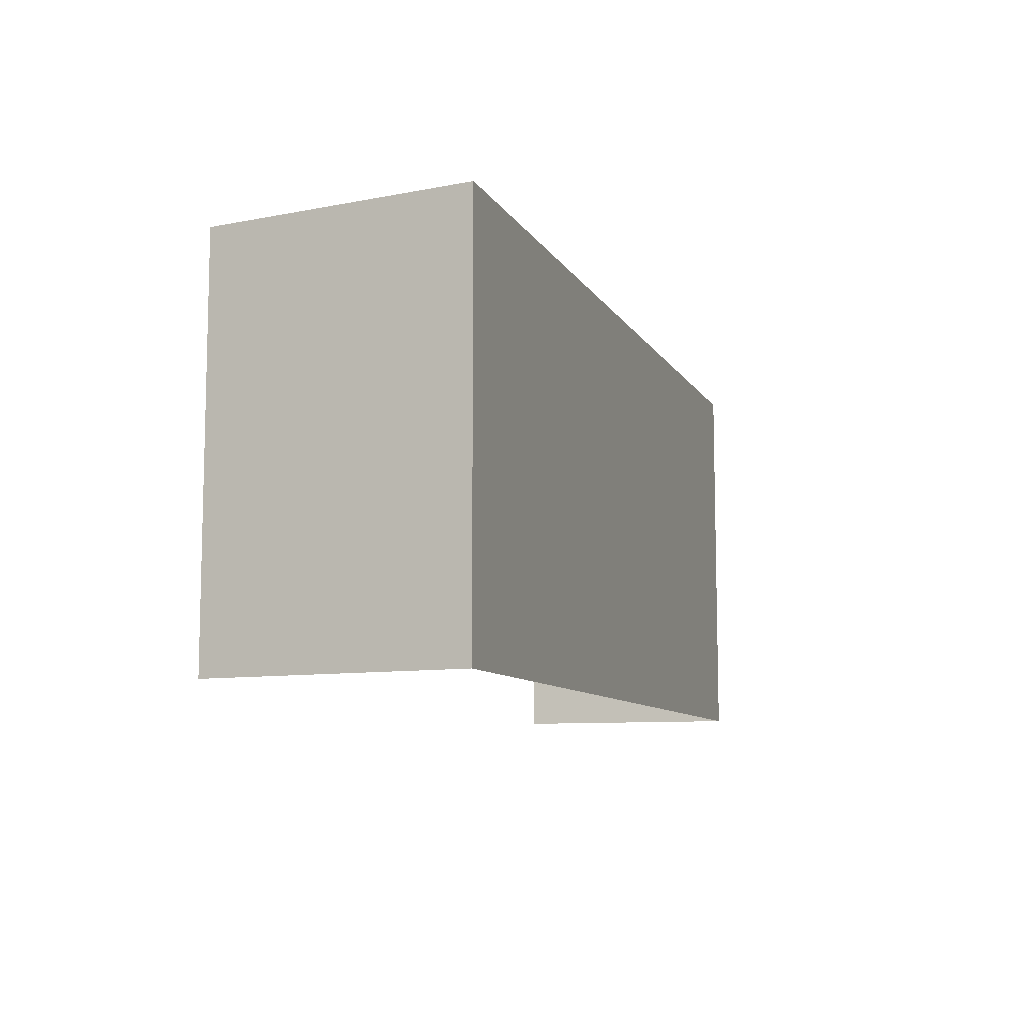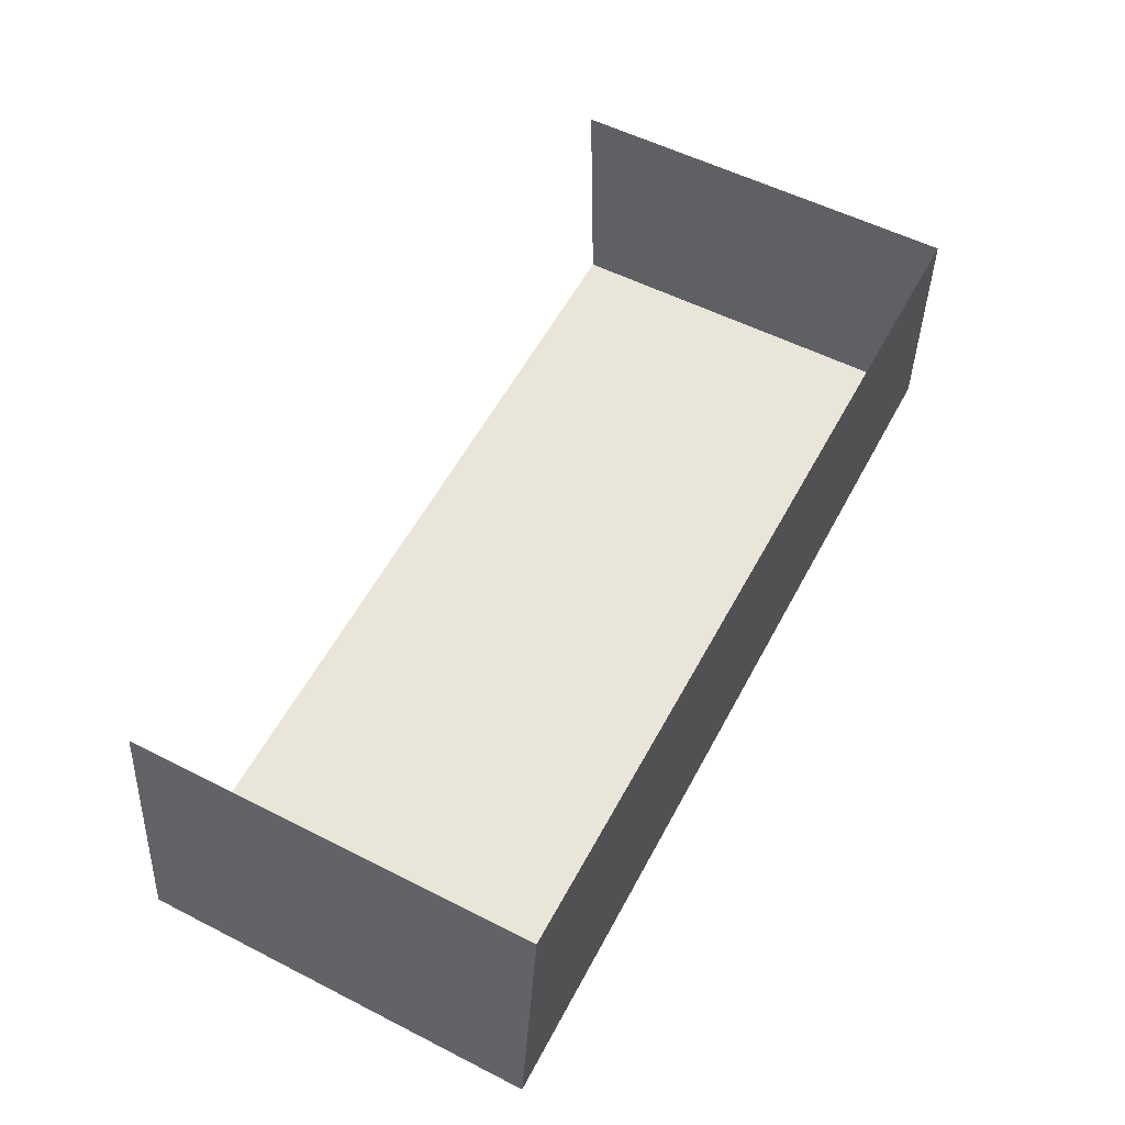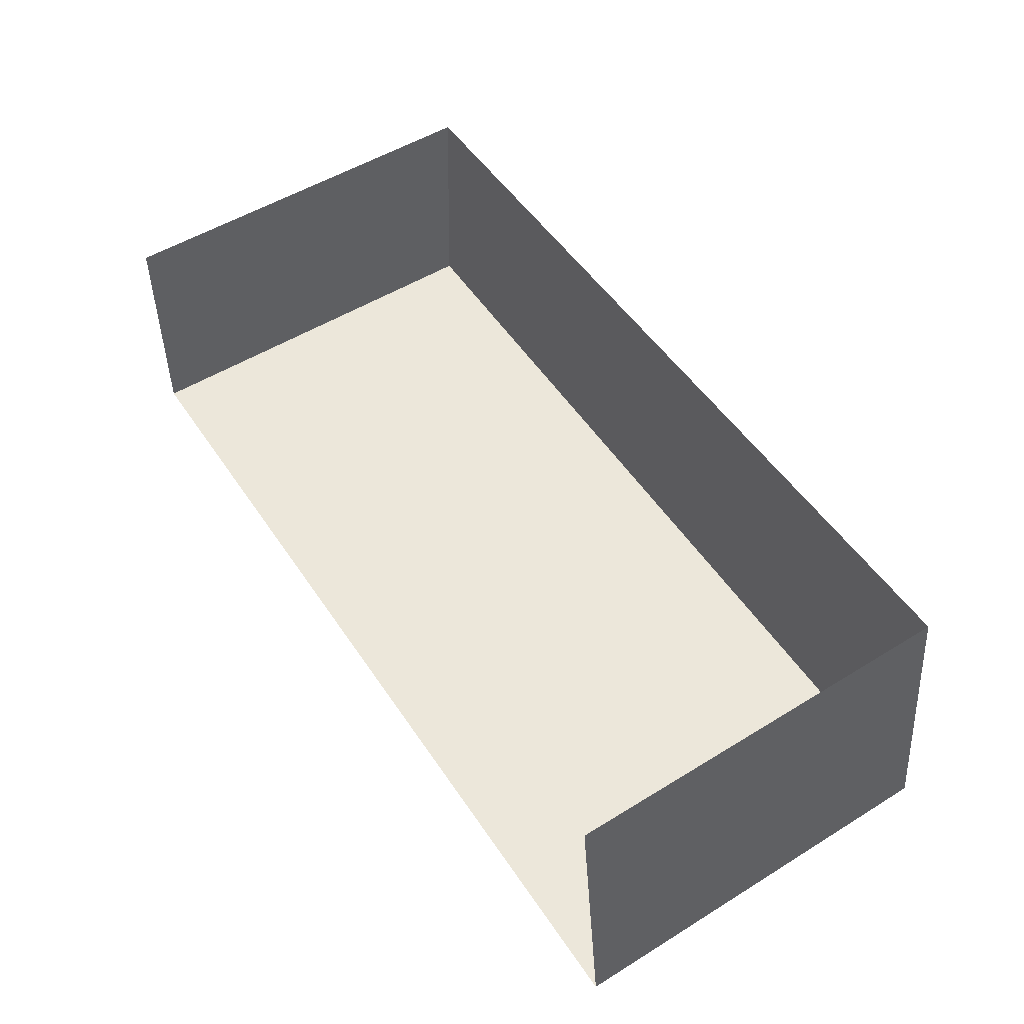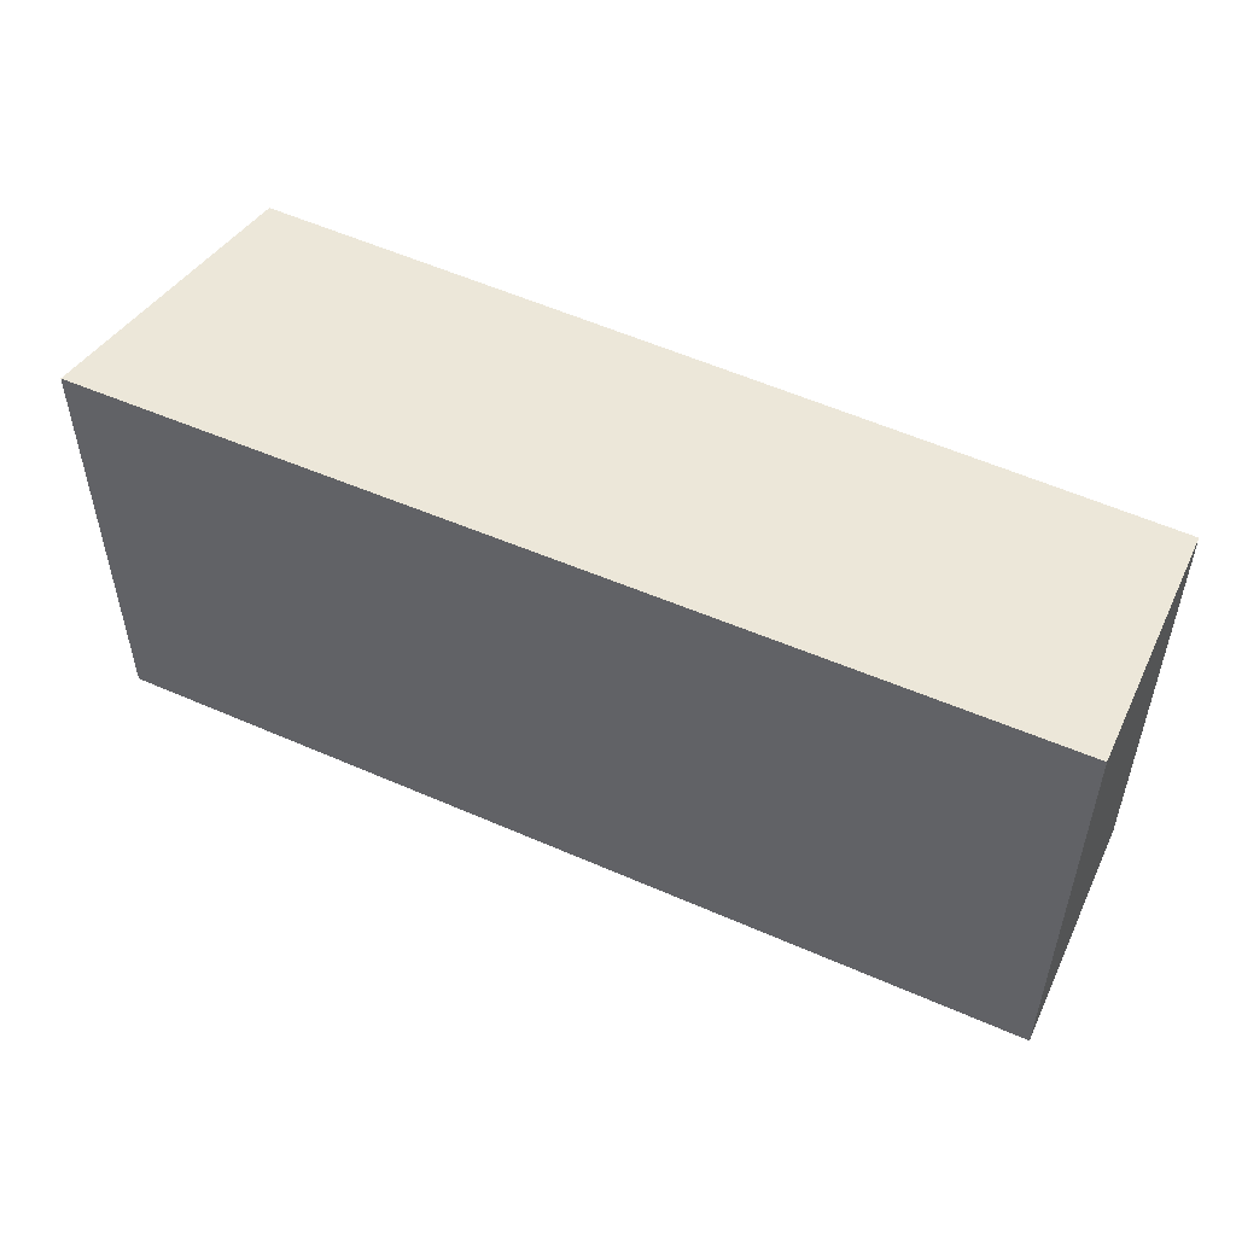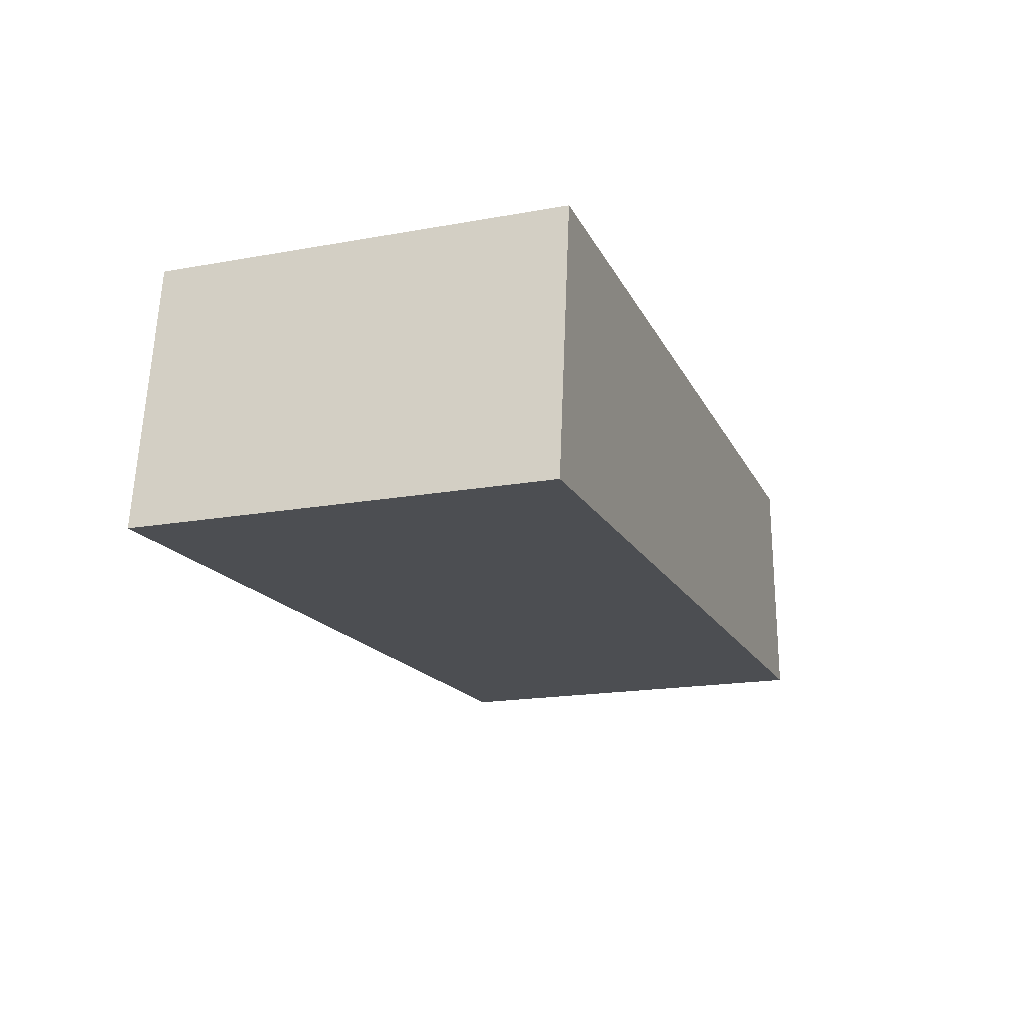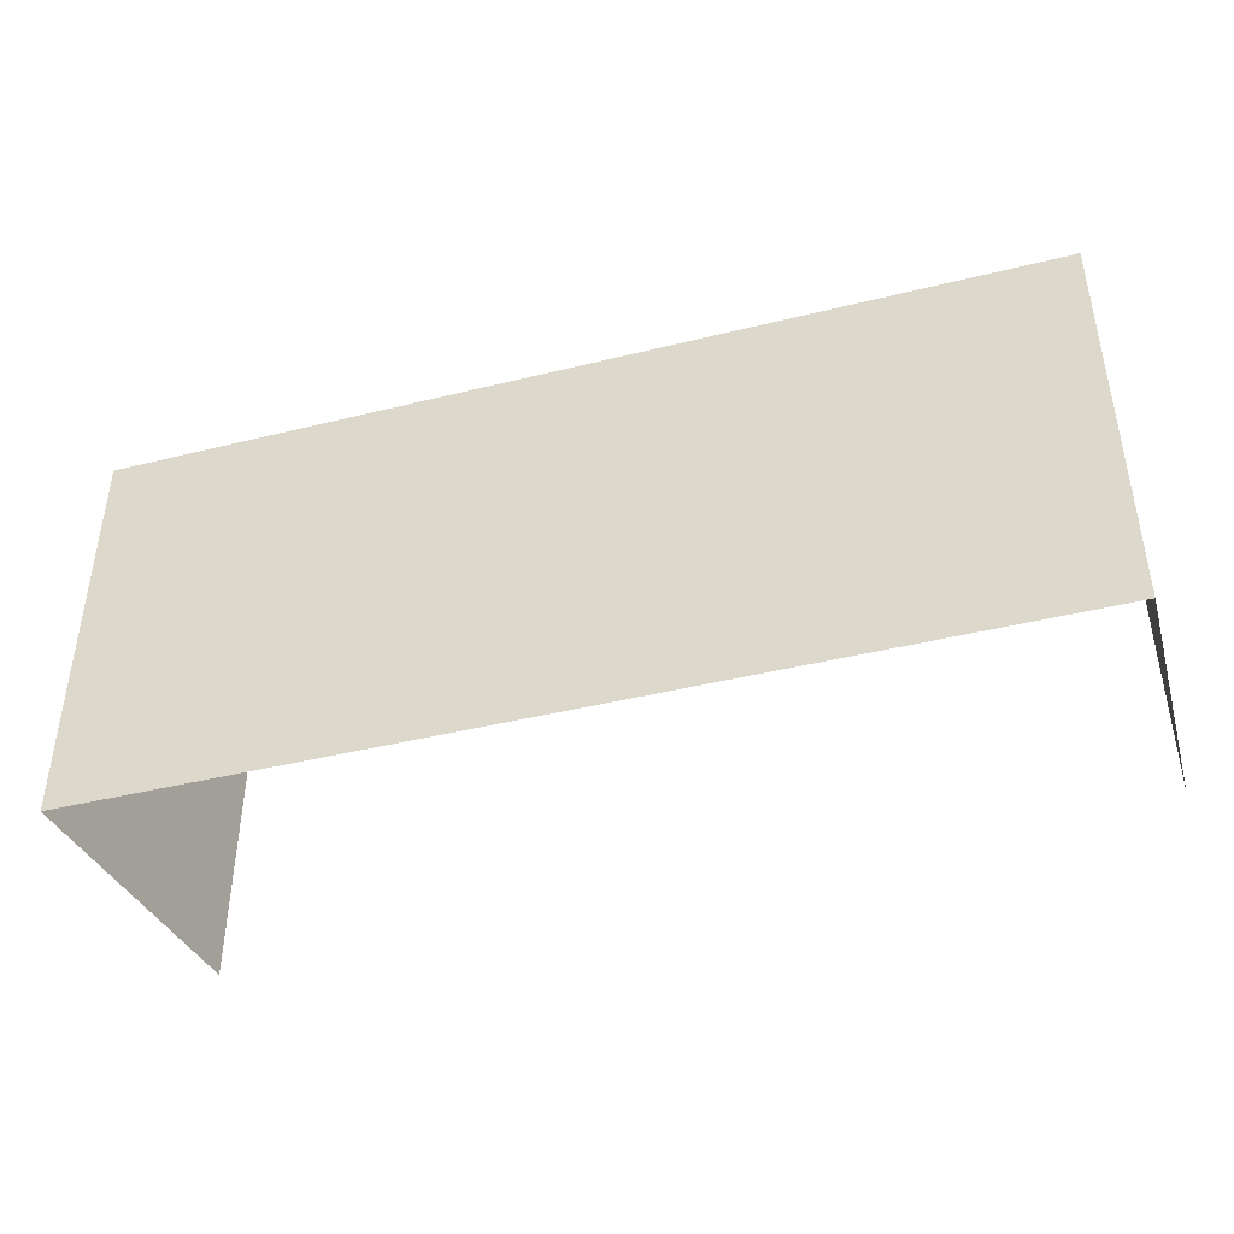
<metadata>
{"format":"obj","ext":"obj","renderer":"f3d","projection":"perspective","resolution":1024,"background":"white","views":[{"elev":-9.1,"azim":-69.7,"up":"+Z"},{"elev":55.9,"azim":-61.9,"up":"+Y"},{"elev":52.3,"azim":-123.5,"up":"+Y"},{"elev":50.0,"azim":27.6,"up":"+Z"},{"elev":-18.2,"azim":-70.6,"up":"+Y"},{"elev":-42.2,"azim":18.4,"up":"+Z"}]}
</metadata>
<code>
v -2.237e+05 -1.277e+05 15.92
v -2.237e+05 -1.277e+05 15.92
v -2.237e+05 -1.277e+05 15.92
v -2.237e+05 -1.277e+05 15.92
v -2.237e+05 -1.277e+05 19.47
v -2.237e+05 -1.277e+05 19.47
v -2.237e+05 -1.277e+05 19.47
v -2.237e+05 -1.277e+05 19.47
f 1 2 3
f 1 4 2
f 5 3 2
f 5 7 3
f 5 6 7
f 5 8 6
f 8 4 1
f 6 8 1
f 5 2 4
f 8 5 4
f 7 1 3
f 7 6 1

</code>
